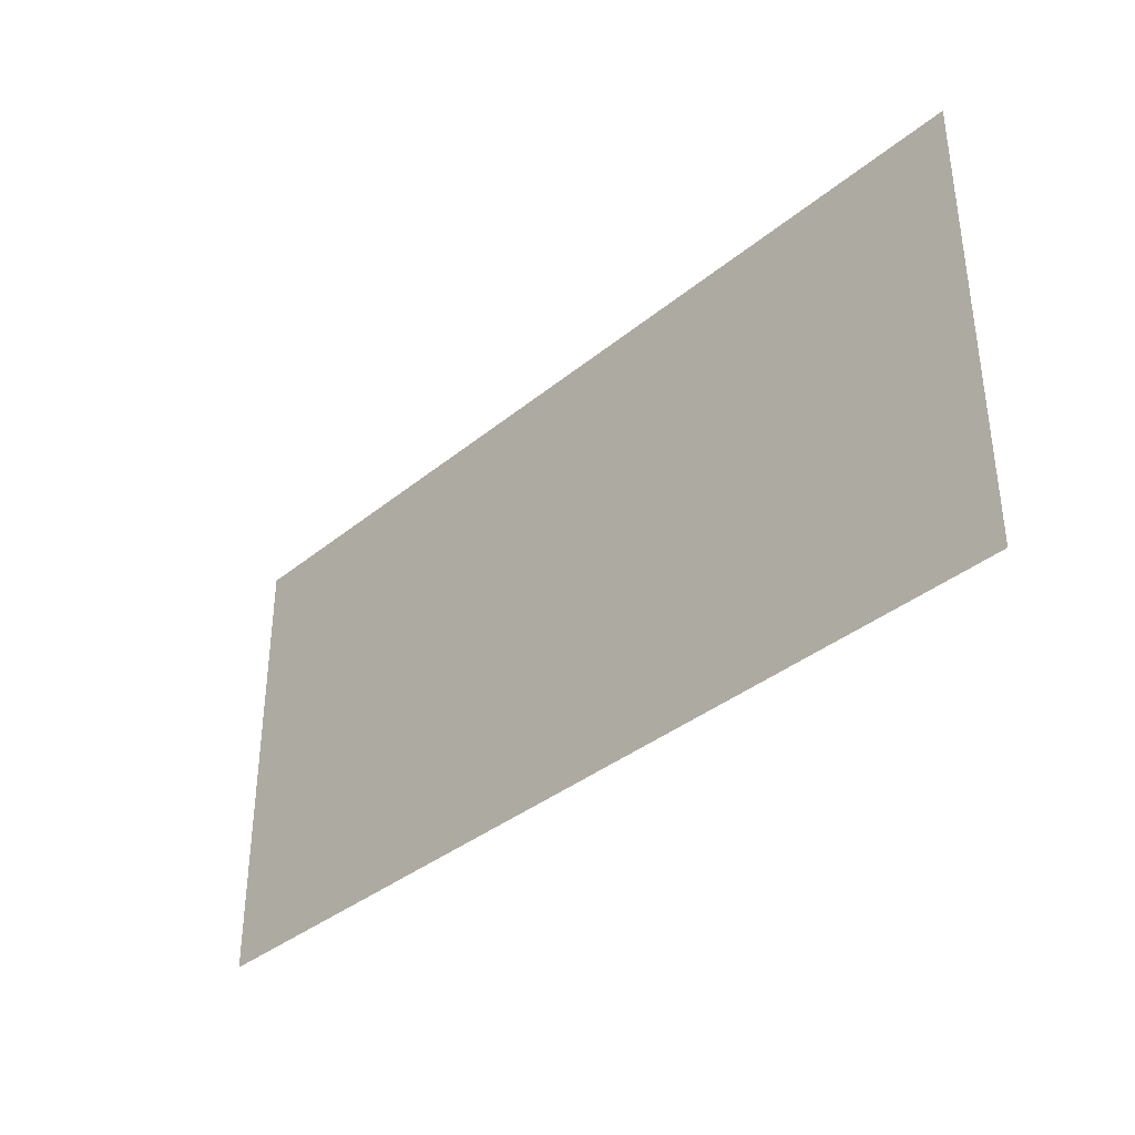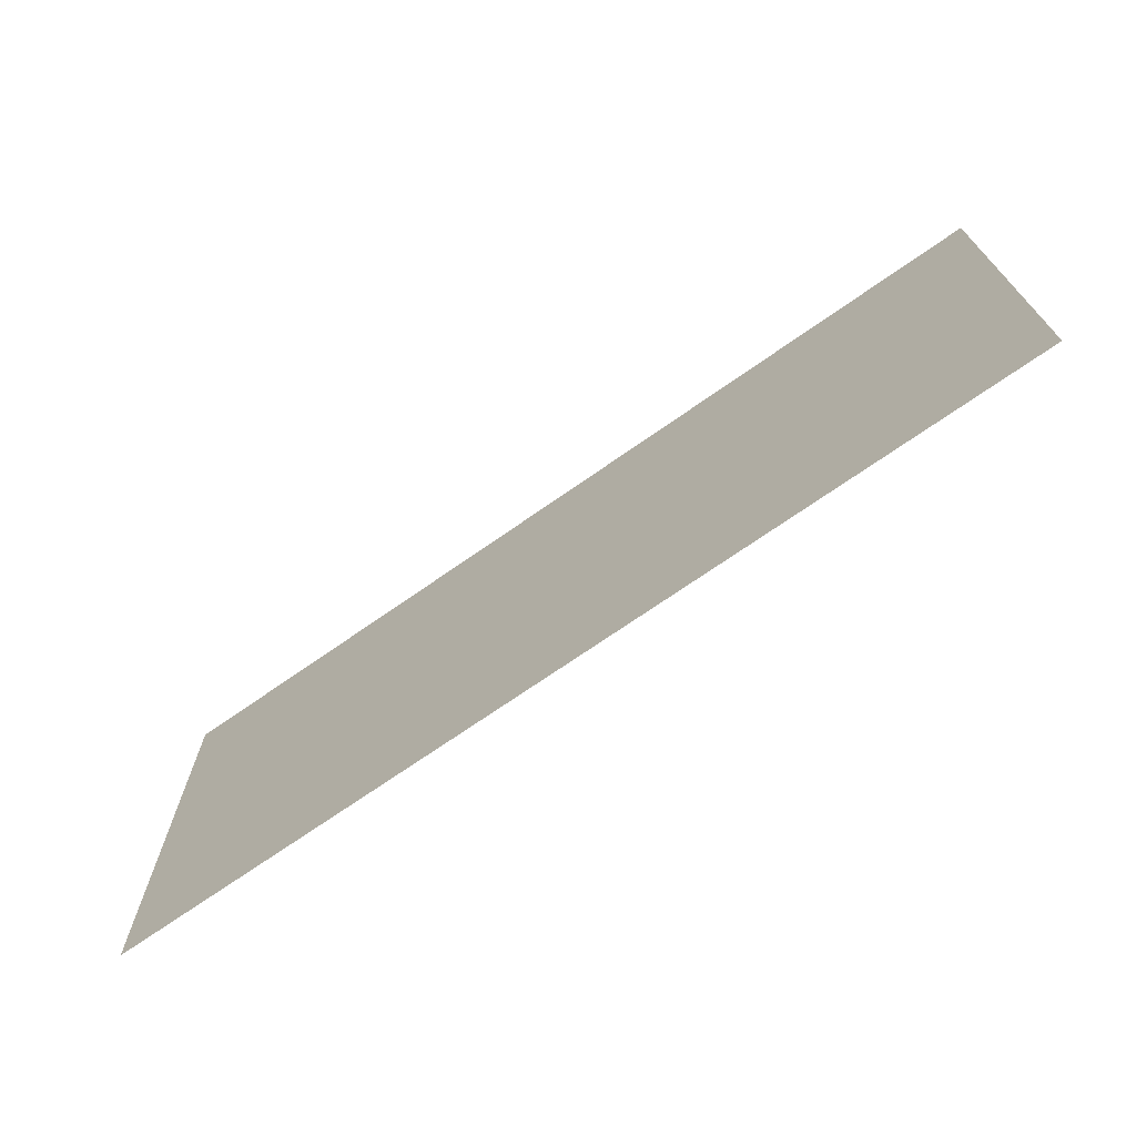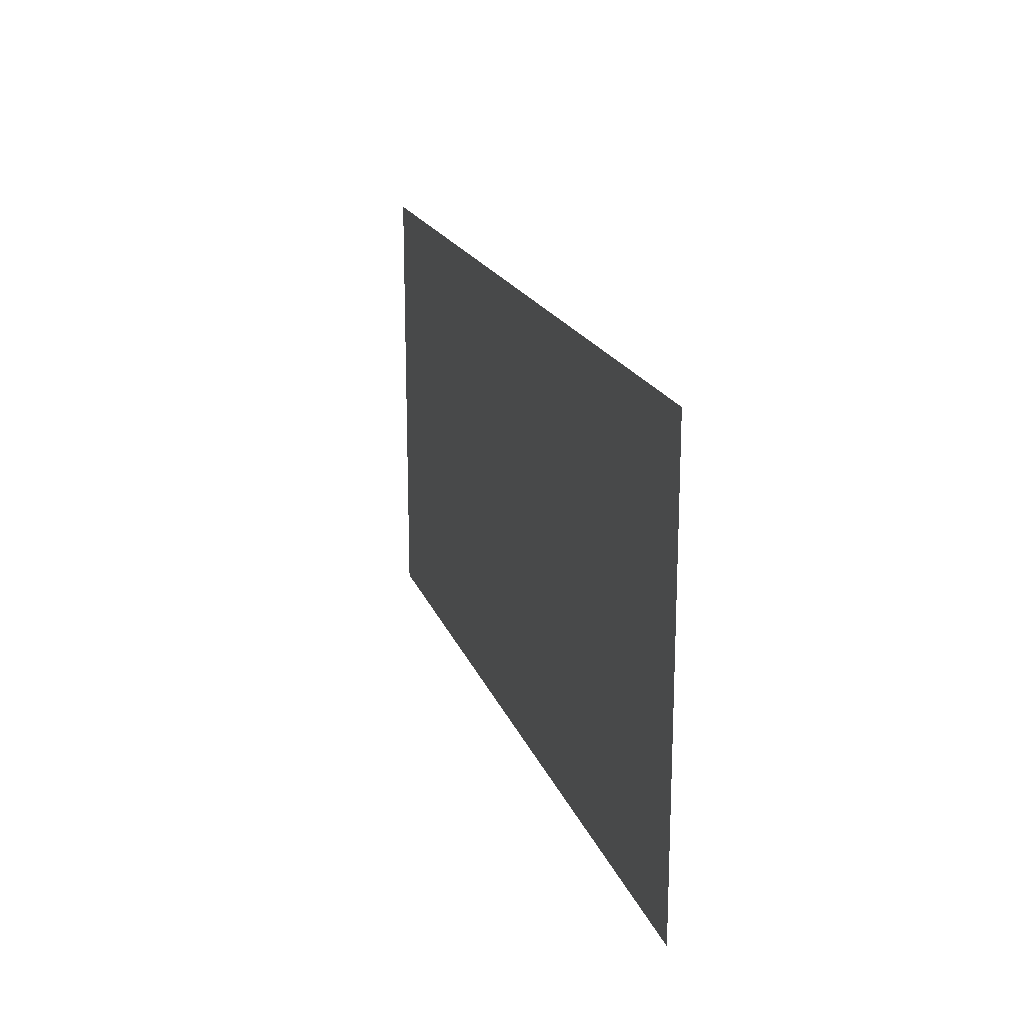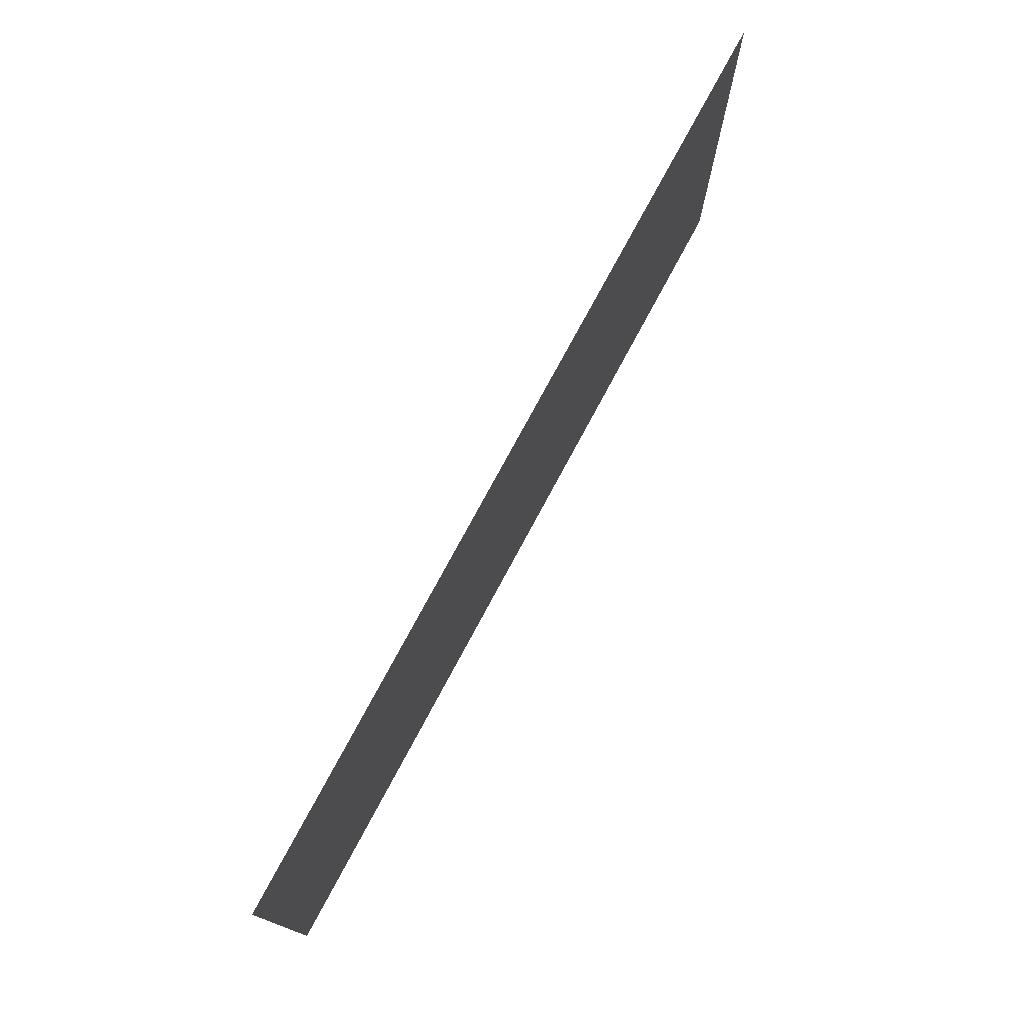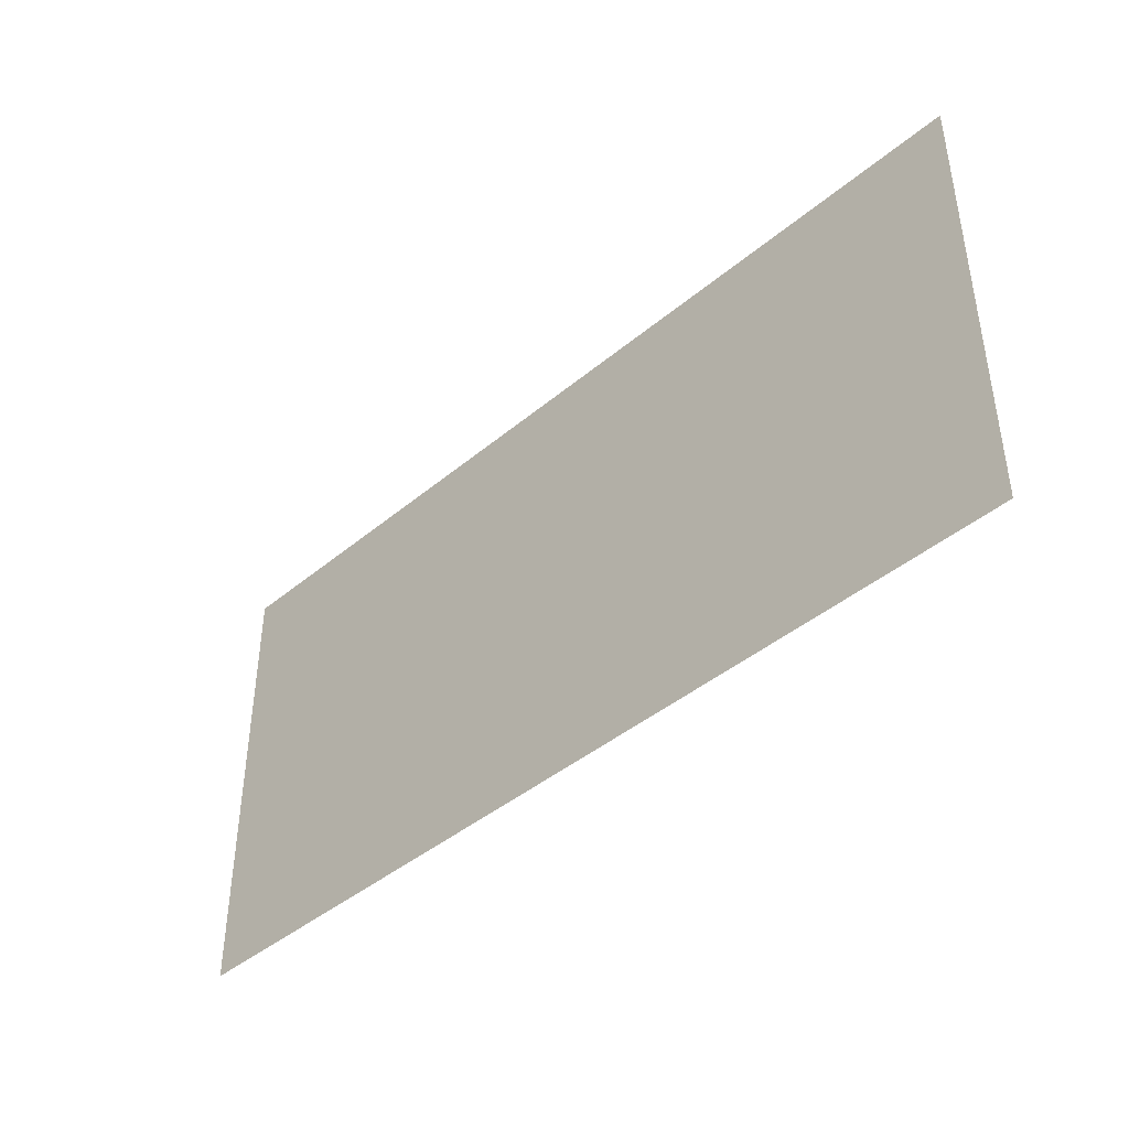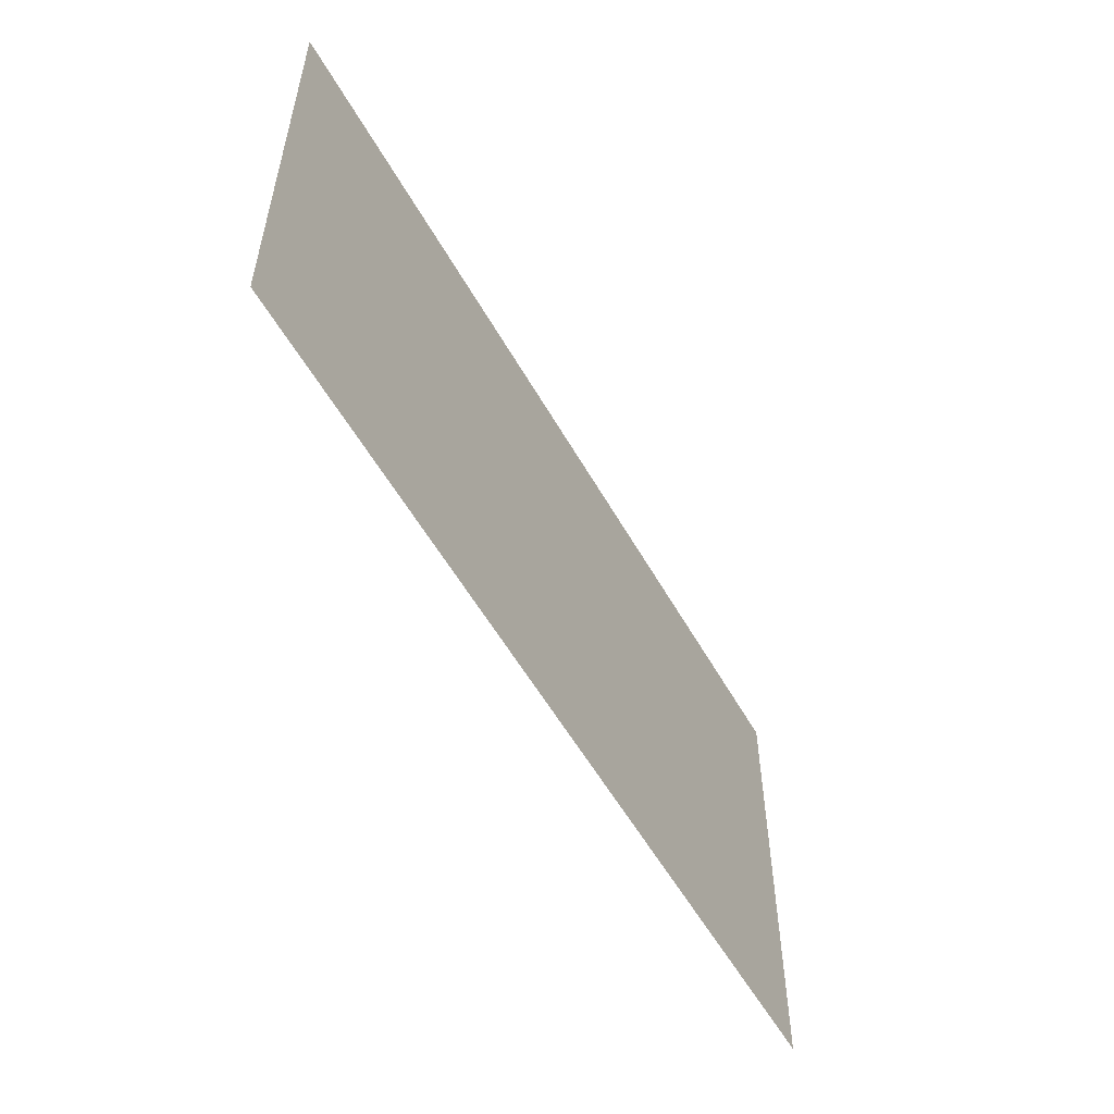
<metadata>
{"format":"obj","ext":"obj","renderer":"f3d","projection":"perspective","resolution":1024,"background":"white","views":[{"elev":-36.5,"azim":-133.3,"up":"+Y"},{"elev":-70.6,"azim":35.1,"up":"+Y"},{"elev":18.4,"azim":-106.1,"up":"+Y"},{"elev":75.8,"azim":-61.8,"up":"+Y"},{"elev":-42.2,"azim":-135.0,"up":"+Y"},{"elev":-54.6,"azim":-61.2,"up":"+Y"}]}
</metadata>
<code>
v -37 -177 0
v -38 -177 0
v -38 -176 0
v -37 -176 0
v -38 -177 0
v -39 -177 0
v -39 -176 0
v -38 -176 0
g map2_mesh_0069
f 1 2 3 4
f 5 6 7 8

</code>
